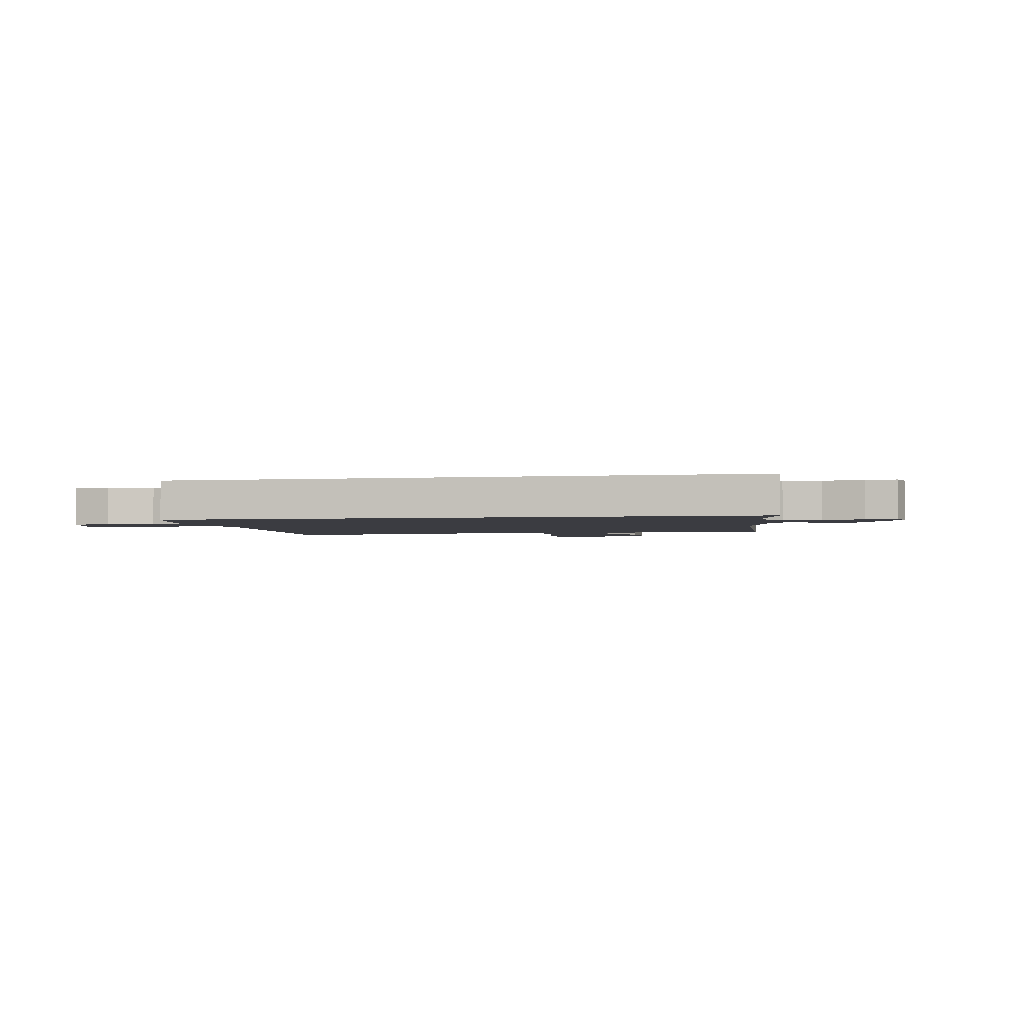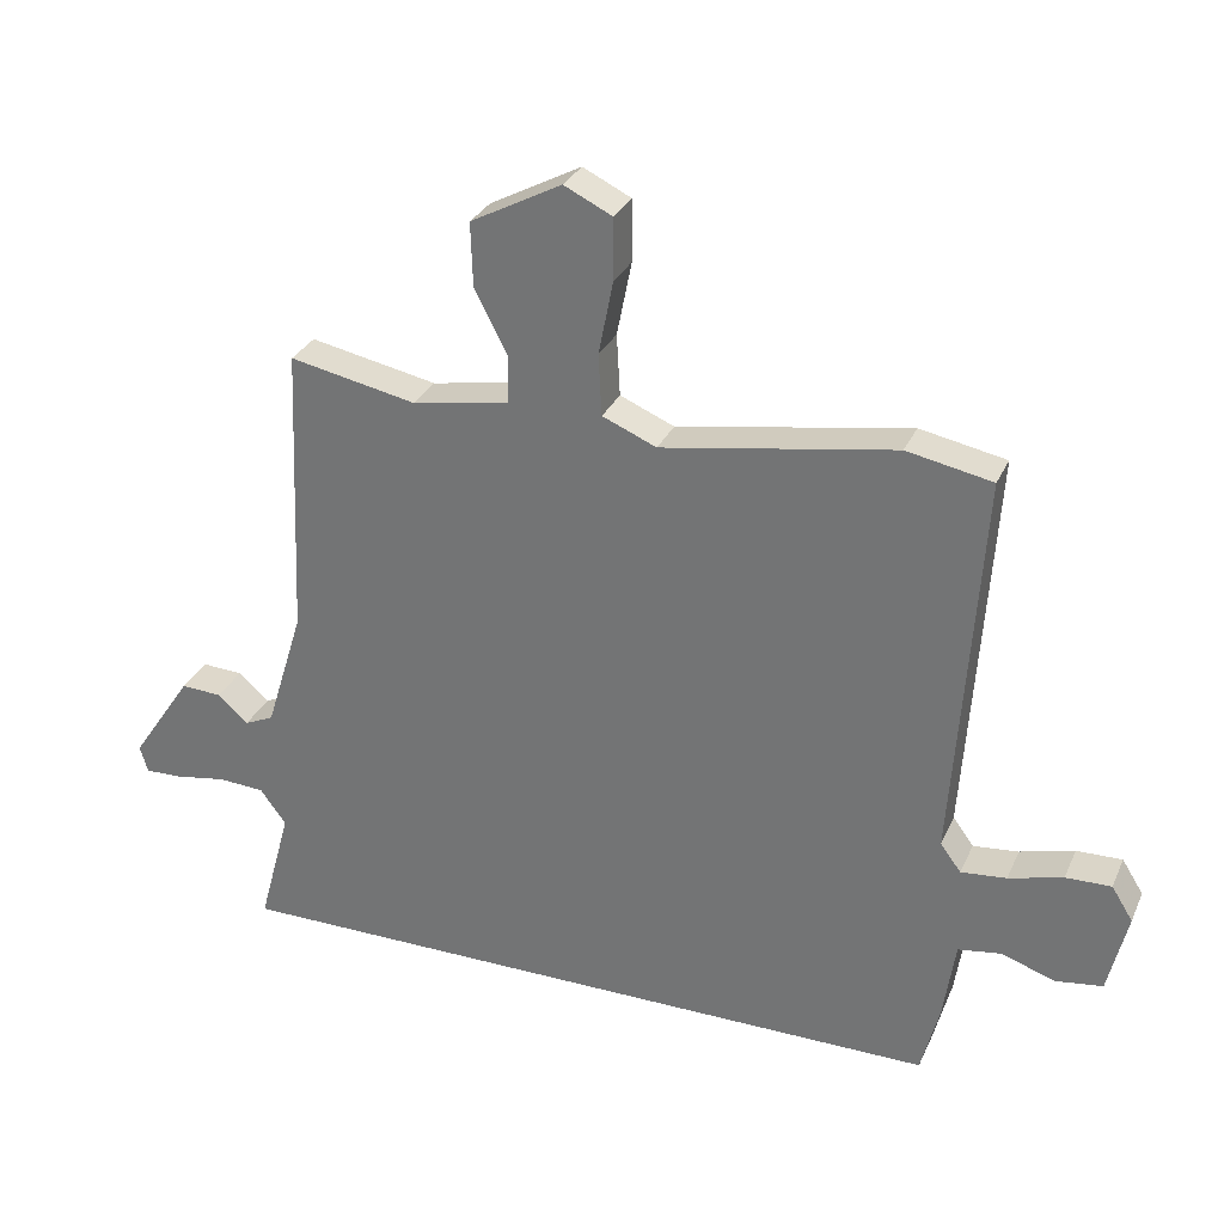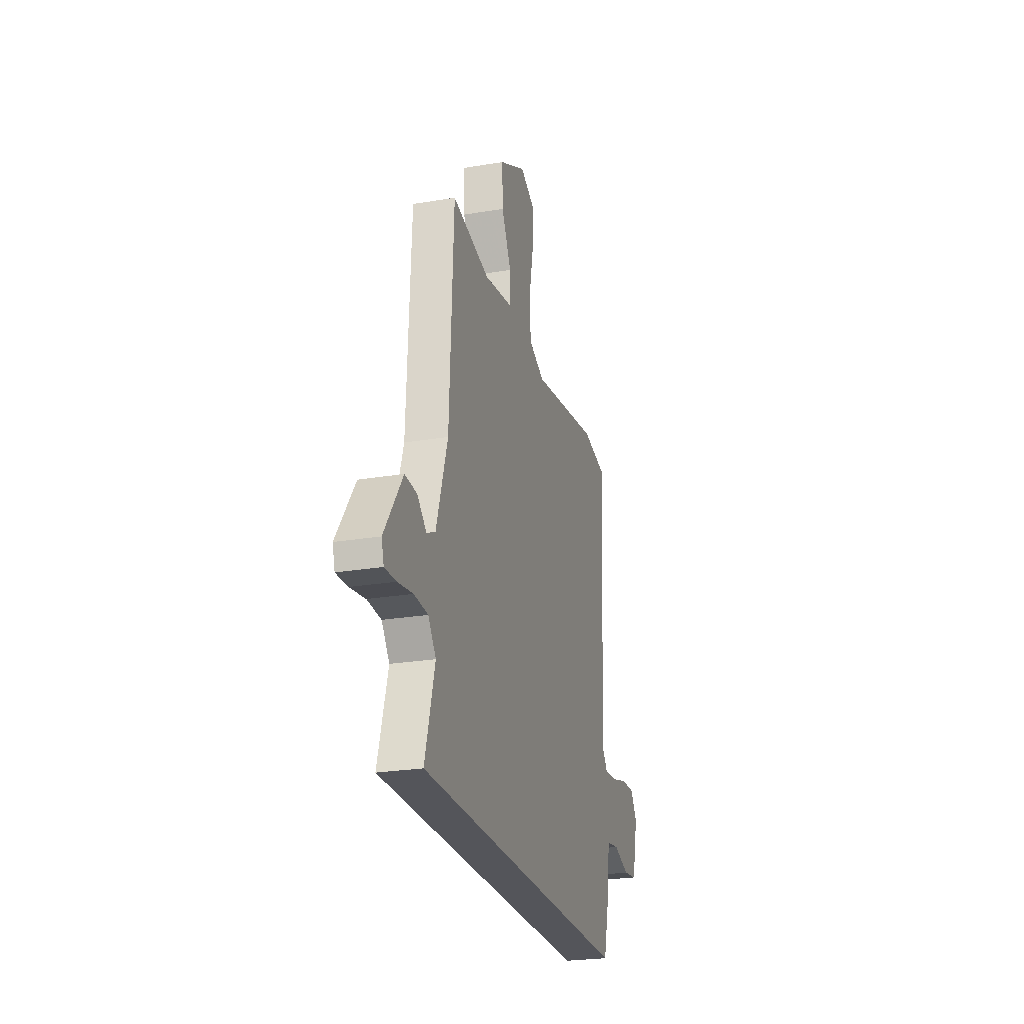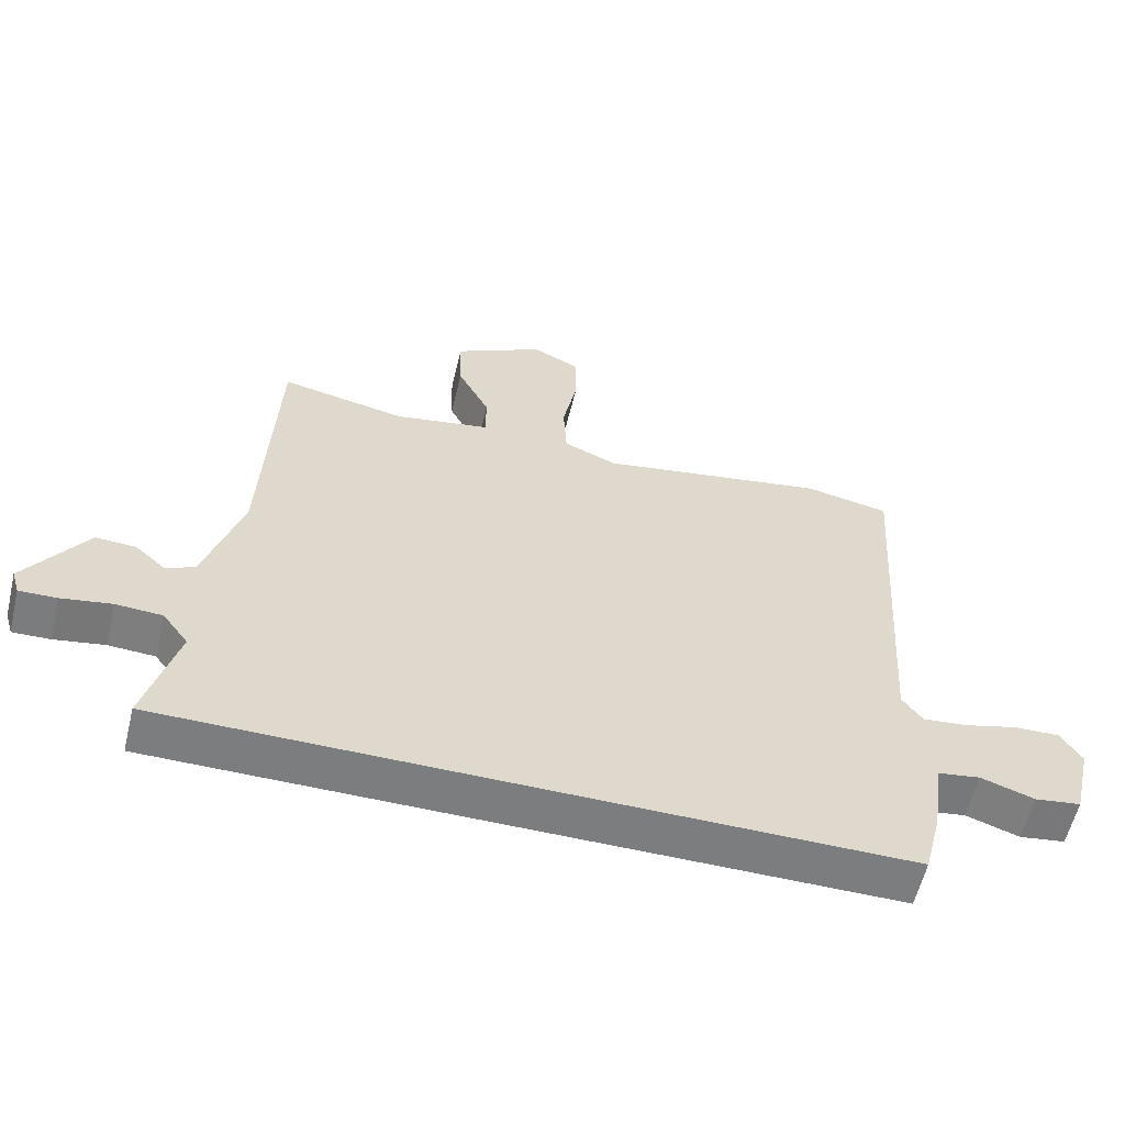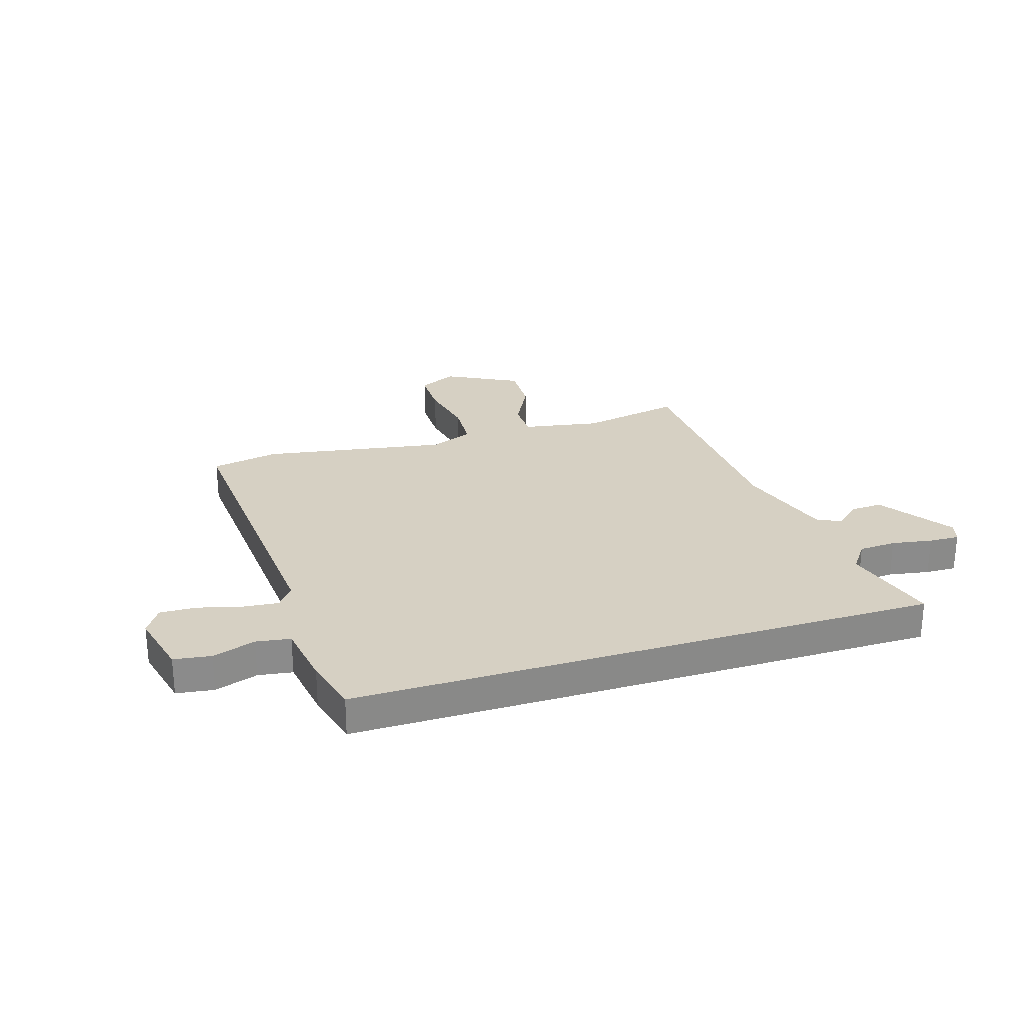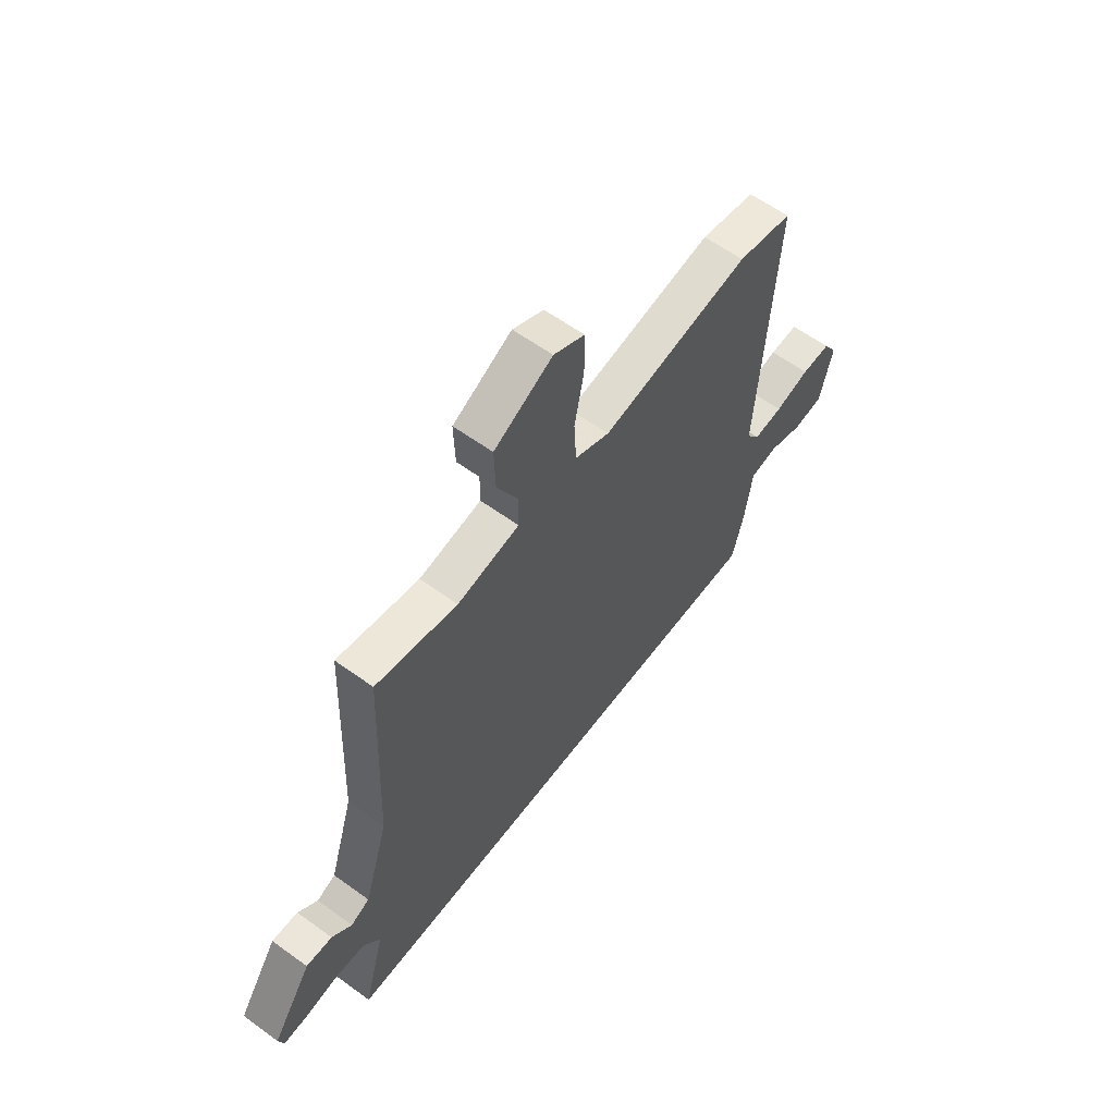
<metadata>
{"format":"obj","ext":"obj","renderer":"f3d","projection":"perspective","resolution":1024,"background":"white","views":[{"elev":-2.2,"azim":-168.6,"up":"+Y"},{"elev":30.1,"azim":21.1,"up":"+Z"},{"elev":-25.0,"azim":-74.7,"up":"+Z"},{"elev":-59.0,"azim":-13.6,"up":"+Z"},{"elev":26.5,"azim":162.4,"up":"+Y"},{"elev":60.0,"azim":-53.4,"up":"+Z"}]}
</metadata>
<code>
v 0.418 0.07 0.516
v 0.546 0.07 0.491
v 0.507 0.07 -0.094
v 0.538 0.07 -0.136
v 0.606 0.07 -0.129
v 0.687 0.07 -0.107
v 0.755 0.07 -0.105
v 0.787 0.07 -0.156
v 0.758 0.07 -0.279
v 0.688 0.07 -0.289
v 0.607 0.07 -0.262
v 0.543 0.07 -0.272
v 0.525 0.07 -0.394
v 0.498 0.07 -0.5
v -0.599 0.07 -0.5
v -0.55 0.07 -0.32
v -0.589 0.07 -0.267
v -0.659 0.07 -0.263
v -0.735 0.07 -0.276
v -0.792 0.07 -0.278
v -0.804 0.07 -0.238
v -0.712 0.07 -0.101
v -0.651 0.07 -0.104
v -0.605 0.07 -0.145
v -0.561 0.07 -0.125
v -0.504 0.07 0.059
v -0.485 0.07 0.499
v -0.295 0.07 0.461
v -0.15 0.07 0.487
v -0.149 0.07 0.559
v -0.198 0.07 0.654
v -0.201 0.07 0.749
v -0.065 0.07 0.821
v 0.007 0.07 0.786
v 0.007 0.07 0.694
v -0.015 0.07 0.583
v -0.01 0.07 0.491
v 0.071 0.07 0.457
v 0.418 0 0.516
v 0.546 0 0.491
v 0.507 0 -0.094
v 0.538 0 -0.136
v 0.606 0 -0.129
v 0.687 0 -0.107
v 0.755 0 -0.105
v 0.787 0 -0.156
v 0.758 0 -0.279
v 0.688 0 -0.289
v 0.607 0 -0.262
v 0.543 0 -0.272
v 0.525 0 -0.394
v 0.498 0 -0.5
v -0.599 0 -0.5
v -0.55 0 -0.32
v -0.589 0 -0.267
v -0.659 0 -0.263
v -0.735 0 -0.276
v -0.792 0 -0.278
v -0.804 0 -0.238
v -0.712 0 -0.101
v -0.651 0 -0.104
v -0.605 0 -0.145
v -0.561 0 -0.125
v -0.504 0 0.059
v -0.485 0 0.499
v -0.295 0 0.461
v -0.15 0 0.487
v -0.149 0 0.559
v -0.198 0 0.654
v -0.201 0 0.749
v -0.065 0 0.821
v 0.007 0 0.786
v 0.007 0 0.694
v -0.015 0 0.583
v -0.01 0 0.491
v 0.071 0 0.457
f 34 35 36
f 33 34 36
f 32 33 36
f 31 32 36
f 30 31 36
f 29 30 36 37
f 28 29 37 38
f 26 27 28
f 25 26 28 38
f 22 23 24
f 21 22 24
f 20 21 24
f 19 20 24
f 18 19 24
f 17 18 24 25
f 1 2 3
f 38 1 3
f 25 38 3
f 17 25 3
f 16 17 3
f 16 3 4
f 15 16 4
f 14 15 4
f 13 14 4
f 12 13 4
f 9 10 11
f 8 9 11
f 7 8 11
f 6 7 11
f 5 6 11
f 4 5 11 12
f 74 73 72
f 74 72 71
f 74 71 70
f 74 70 69
f 74 69 68
f 75 74 68 67
f 76 75 67 66
f 66 65 64
f 76 66 64 63
f 62 61 60
f 62 60 59
f 62 59 58
f 62 58 57
f 62 57 56
f 63 62 56 55
f 41 40 39
f 41 39 76
f 41 76 63
f 41 63 55
f 41 55 54
f 42 41 54
f 42 54 53
f 42 53 52
f 42 52 51
f 42 51 50
f 49 48 47
f 49 47 46
f 49 46 45
f 49 45 44
f 49 44 43
f 50 49 43 42
f 1 39 40 2
f 2 40 41 3
f 3 41 42 4
f 4 42 43 5
f 5 43 44 6
f 6 44 45 7
f 7 45 46 8
f 8 46 47 9
f 9 47 48 10
f 10 48 49 11
f 11 49 50 12
f 12 50 51 13
f 13 51 52 14
f 14 52 53 15
f 15 53 54 16
f 16 54 55 17
f 17 55 56 18
f 18 56 57 19
f 19 57 58 20
f 20 58 59 21
f 21 59 60 22
f 22 60 61 23
f 23 61 62 24
f 24 62 63 25
f 25 63 64 26
f 26 64 65 27
f 27 65 66 28
f 28 66 67 29
f 29 67 68 30
f 30 68 69 31
f 31 69 70 32
f 32 70 71 33
f 33 71 72 34
f 34 72 73 35
f 35 73 74 36
f 36 74 75 37
f 37 75 76 38
f 38 76 39 1

</code>
